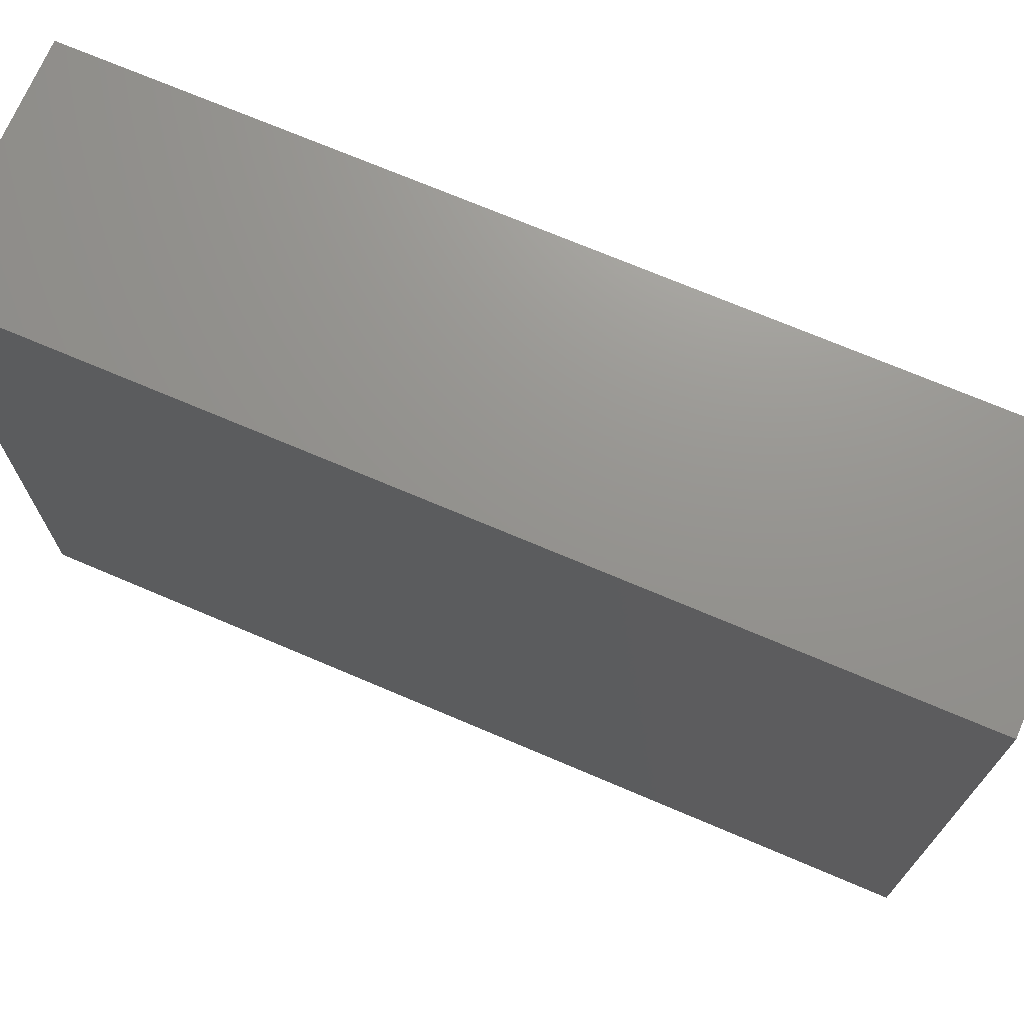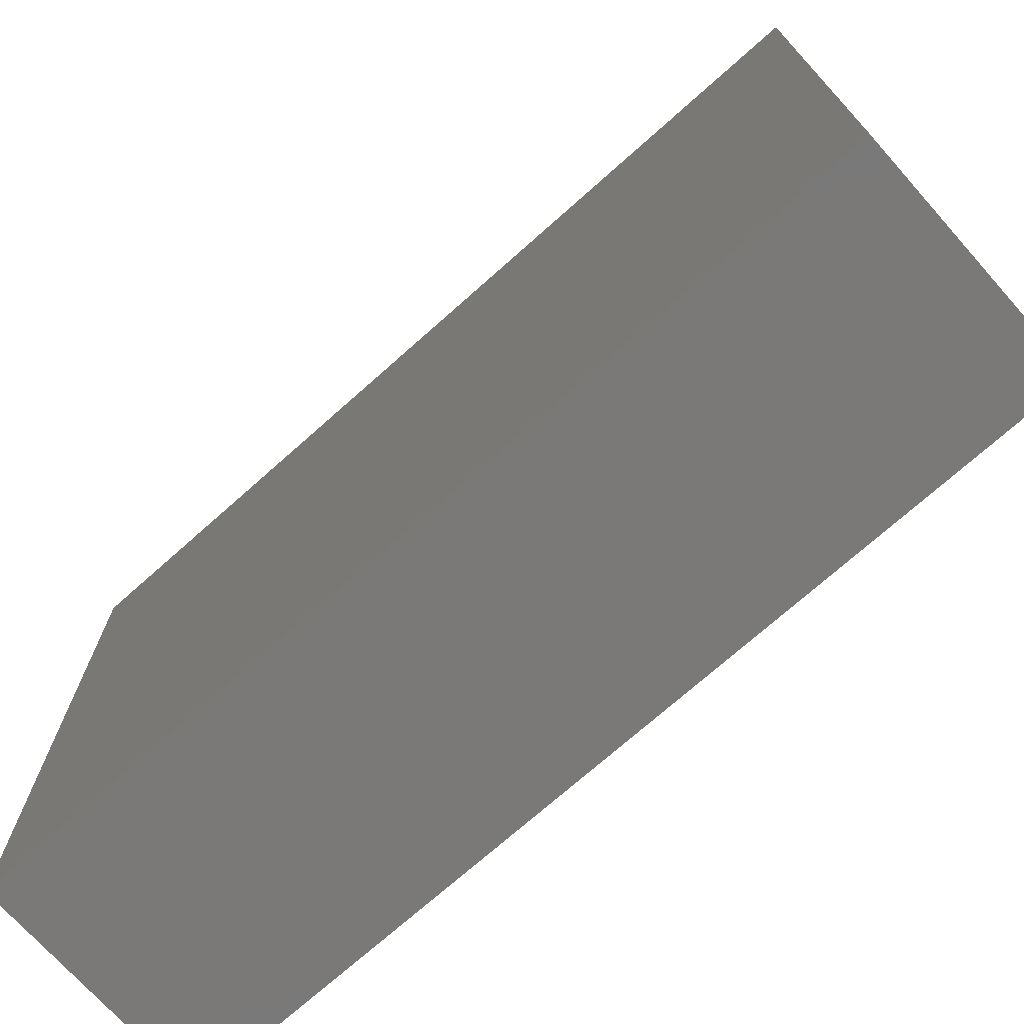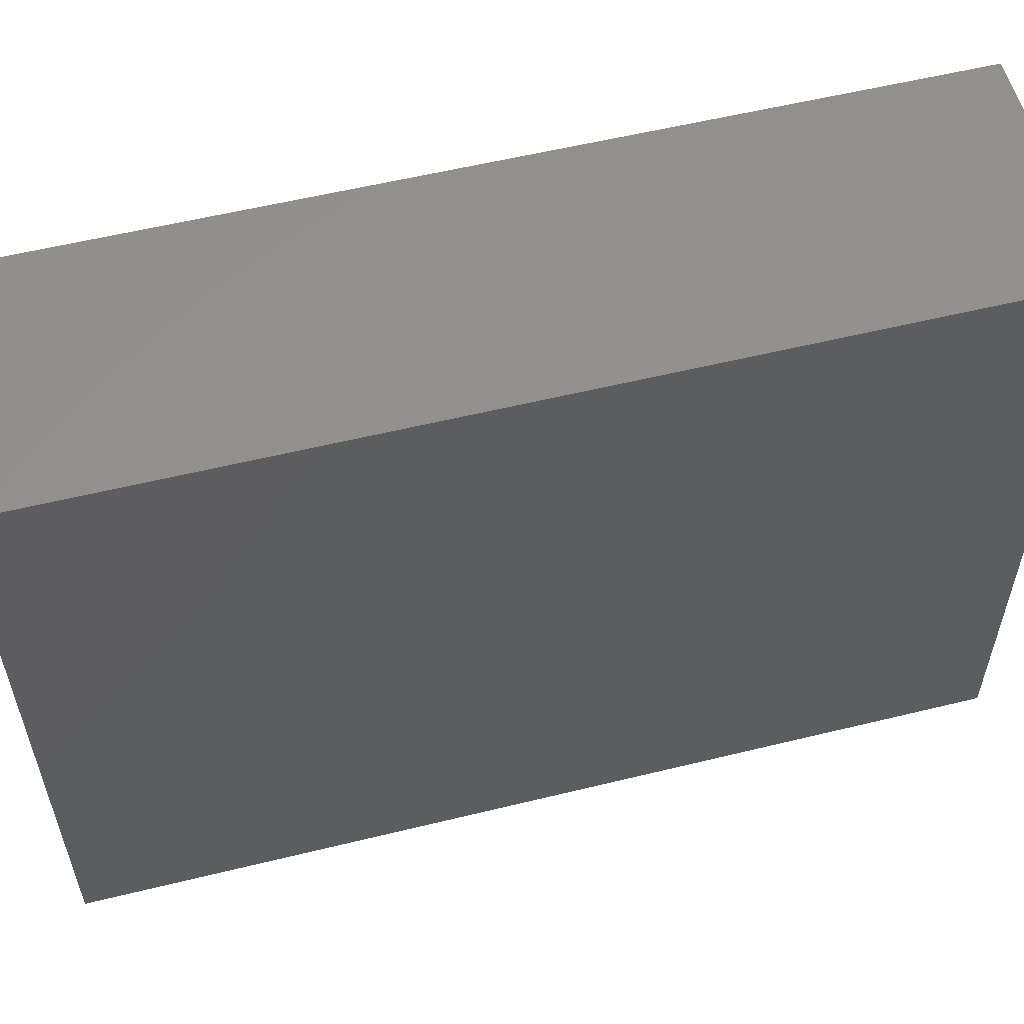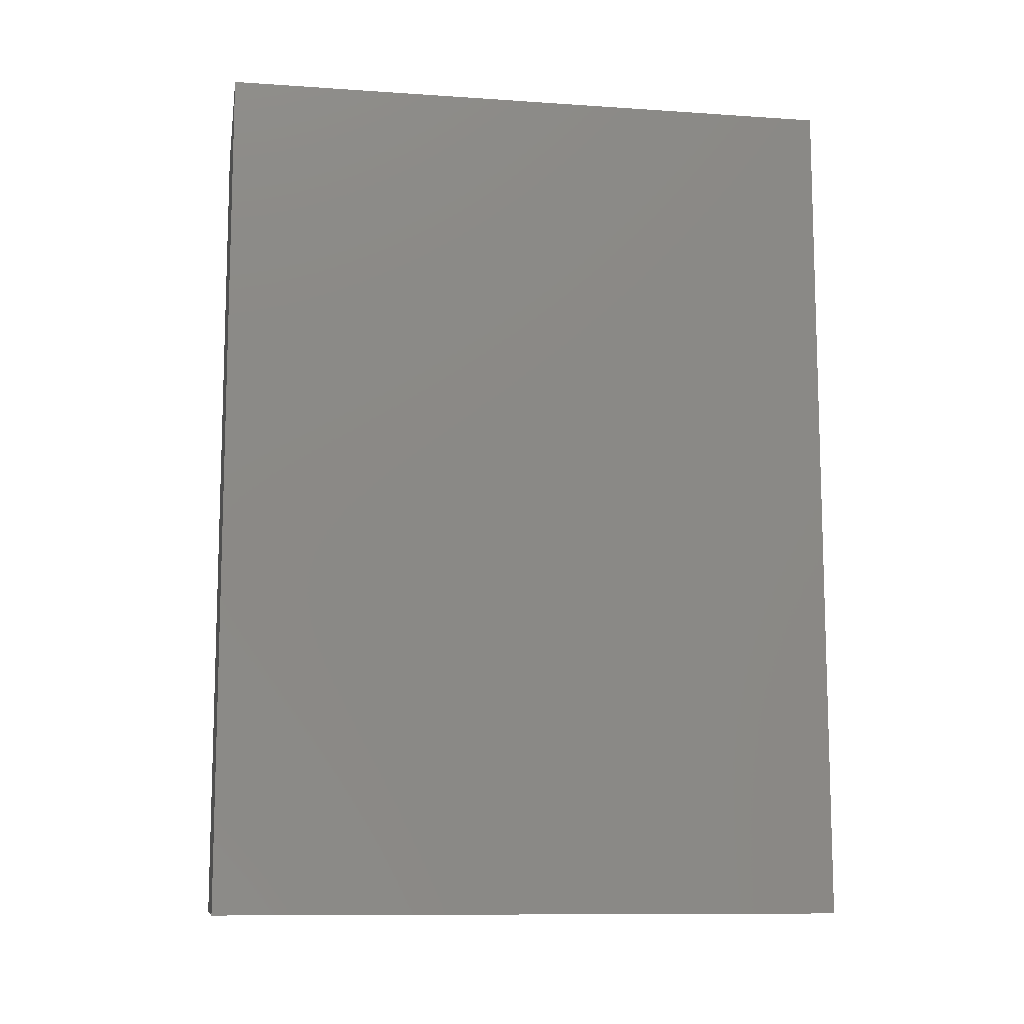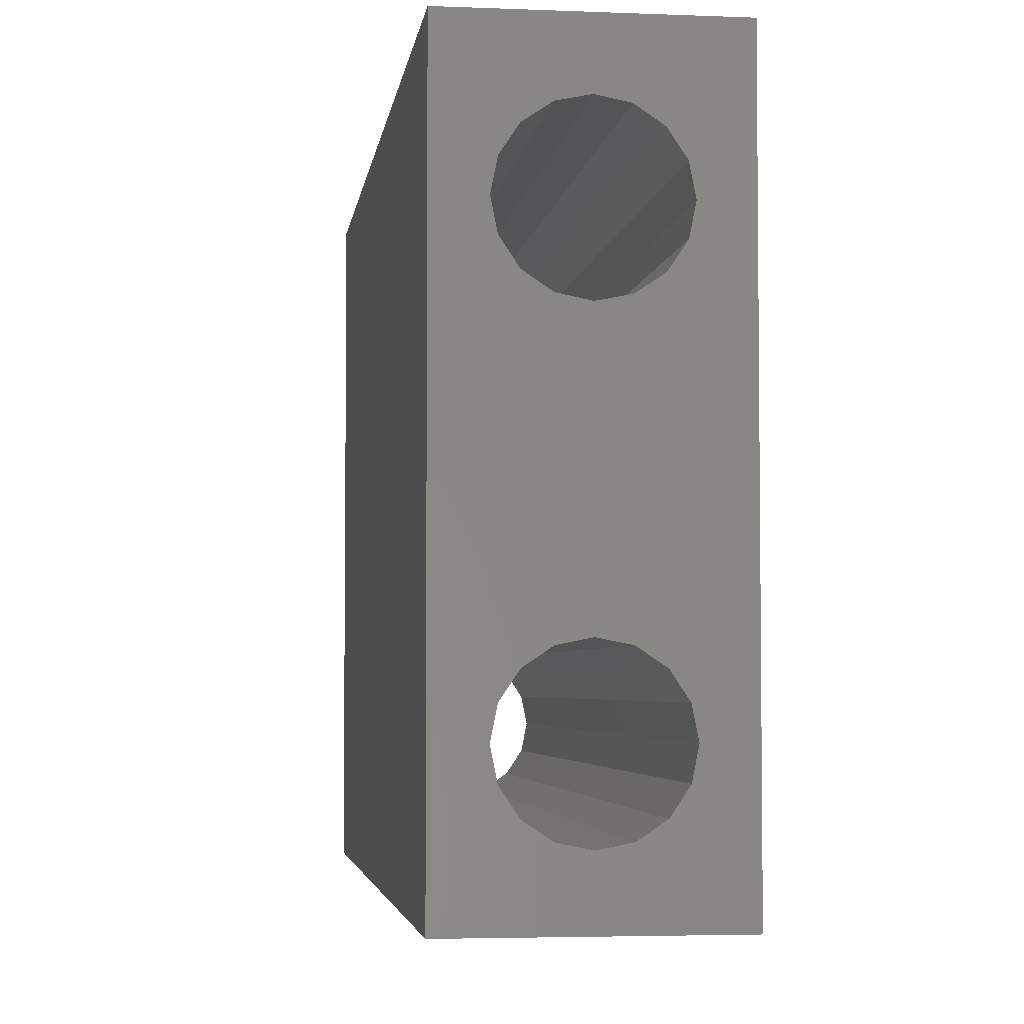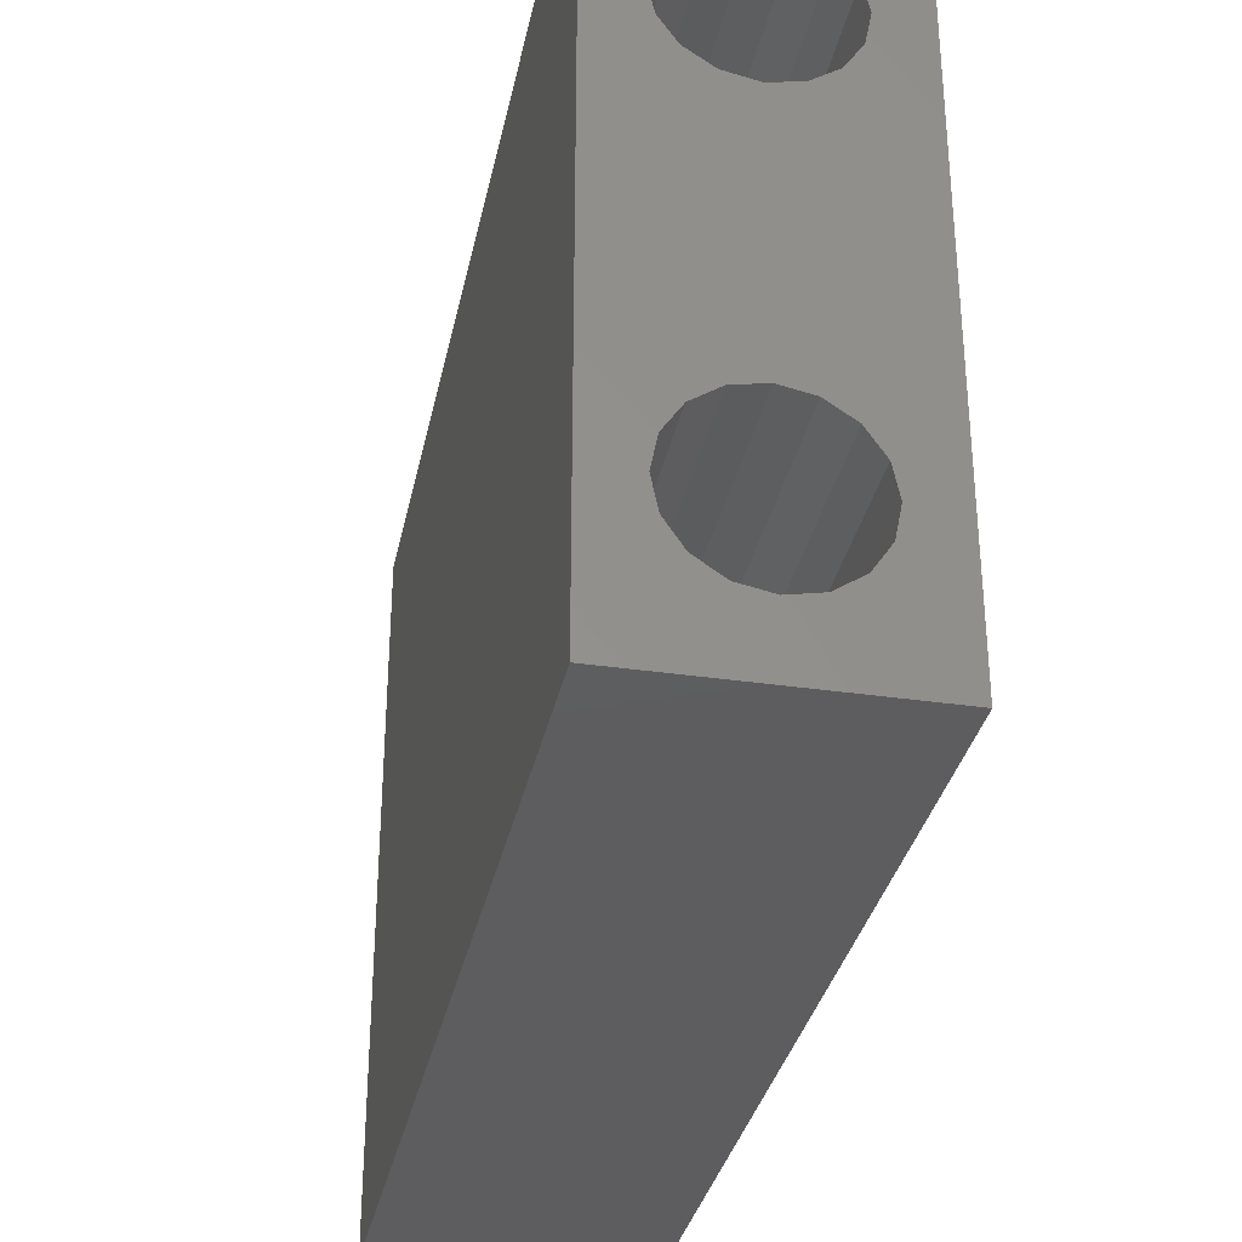
<metadata>
{"format":"stl","ext":"stl","renderer":"f3d","projection":"perspective","resolution":1024,"background":"white","views":[{"elev":71.2,"azim":113.1,"up":"+Y"},{"elev":-72.4,"azim":131.7,"up":"+Y"},{"elev":56.4,"azim":75.6,"up":"+Y"},{"elev":-10.7,"azim":80.4,"up":"+Z"},{"elev":-4.0,"azim":172.5,"up":"+Y"},{"elev":-33.1,"azim":168.5,"up":"+Y"}]}
</metadata>
<code>
# stl→obj: 72 verts, 148 faces
v 1.25 0 0
v 1.155 0.4784 15
v 1.155 0.4784 0
v 1.25 0 15
v -1.25 0 15
v -1.155 0.4784 0
v -1.155 0.4784 15
v -1.25 0 0
v 0 1.25 0
v 0.4784 1.155 15
v 0 1.25 15
v 0.4784 1.155 0
v 0.8839 0.8839 15
v 0.8839 0.8839 0
v 0.4784 -1.155 0
v 0 -1.25 15
v 0.4784 -1.155 15
v 0 -1.25 0
v -0.4784 -1.155 15
v -0.4784 -1.155 0
v -0.4784 1.155 0
v -0.4784 1.155 15
v -0.8839 0.8839 0
v -0.8839 0.8839 15
v -1.155 -0.4784 15
v -1.155 -0.4784 0
v -0.8839 -0.8839 15
v -0.8839 -0.8839 0
v 0.8839 -0.8839 0
v 1.155 -0.4784 15
v 1.155 -0.4784 0
v 0.8839 -0.8839 15
v 1.25 -6.5 0
v 1.155 -6.022 15
v 1.155 -6.022 0
v 1.25 -6.5 15
v -1.25 -6.5 15
v -1.155 -6.022 0
v -1.155 -6.022 15
v -1.25 -6.5 0
v 0 -5.25 0
v 0.4784 -5.345 15
v 0 -5.25 15
v 0.4784 -5.345 0
v -0.8839 -5.616 0
v -0.4784 -5.345 15
v -0.8839 -5.616 15
v -0.4784 -5.345 0
v 0.4784 -7.655 0
v 0 -7.75 15
v 0.4784 -7.655 15
v 0 -7.75 0
v -0.4784 -7.655 15
v -0.4784 -7.655 0
v 0.8839 -5.616 15
v 0.8839 -5.616 0
v -1.155 -6.978 15
v -1.155 -6.978 0
v -0.8839 -7.384 15
v -0.8839 -7.384 0
v 0.8839 -7.384 0
v 1.155 -6.978 15
v 1.155 -6.978 0
v 0.8839 -7.384 15
v -2 -8.75 0
v -2 2.25 15
v -2 2.25 0
v -2 -8.75 15
v 2 -8.75 15
v 2 2.25 15
v 2 2.25 0
v 2 -8.75 0
f 1 2 3
f 2 1 4
f 5 6 7
f 6 5 8
f 9 10 11
f 10 9 12
f 3 13 14
f 13 3 2
f 15 16 17
f 16 15 18
f 18 19 16
f 19 18 20
f 12 13 10
f 13 12 14
f 21 11 22
f 11 21 9
f 23 22 24
f 22 23 21
f 25 8 5
f 8 25 26
f 20 27 19
f 27 20 28
f 27 26 25
f 26 27 28
f 7 23 24
f 23 7 6
f 29 30 31
f 30 29 32
f 29 17 32
f 17 29 15
f 31 4 1
f 4 31 30
f 33 34 35
f 34 33 36
f 37 38 39
f 38 37 40
f 41 42 43
f 42 41 44
f 45 46 47
f 46 45 48
f 49 50 51
f 50 49 52
f 52 53 50
f 53 52 54
f 44 55 42
f 55 44 56
f 35 55 56
f 55 35 34
f 48 43 46
f 43 48 41
f 57 40 37
f 40 57 58
f 54 59 53
f 59 54 60
f 59 58 57
f 58 59 60
f 39 45 47
f 45 39 38
f 61 62 63
f 62 61 64
f 61 51 64
f 51 61 49
f 63 36 33
f 36 63 62
f 65 66 67
f 66 65 68
f 34 69 30
f 69 34 36
f 32 34 30
f 32 55 34
f 17 55 32
f 17 42 55
f 16 42 17
f 16 43 42
f 19 43 16
f 19 46 43
f 27 46 19
f 27 47 46
f 25 47 27
f 25 39 47
f 66 25 5
f 25 66 39
f 30 70 4
f 70 2 4
f 70 13 2
f 70 10 13
f 70 11 10
f 66 11 70
f 68 39 66
f 7 66 5
f 24 66 7
f 22 66 24
f 11 66 22
f 70 30 69
f 62 69 36
f 64 69 62
f 51 69 64
f 50 69 51
f 68 50 53
f 50 68 69
f 59 68 53
f 57 68 59
f 37 68 57
f 39 68 37
f 69 71 70
f 71 69 72
f 31 71 35
f 71 31 1
f 56 31 35
f 56 29 31
f 44 29 56
f 44 15 29
f 41 15 44
f 41 18 15
f 48 18 41
f 48 20 18
f 45 20 48
f 45 28 20
f 38 28 45
f 38 26 28
f 65 38 40
f 38 65 26
f 35 72 33
f 72 63 33
f 72 61 63
f 72 49 61
f 72 52 49
f 65 52 72
f 67 26 65
f 58 65 40
f 60 65 58
f 54 65 60
f 52 65 54
f 72 35 71
f 3 71 1
f 14 71 3
f 12 71 14
f 9 71 12
f 67 9 21
f 9 67 71
f 23 67 21
f 6 67 23
f 8 67 6
f 26 67 8
f 65 69 68
f 69 65 72
f 71 66 70
f 66 71 67

</code>
